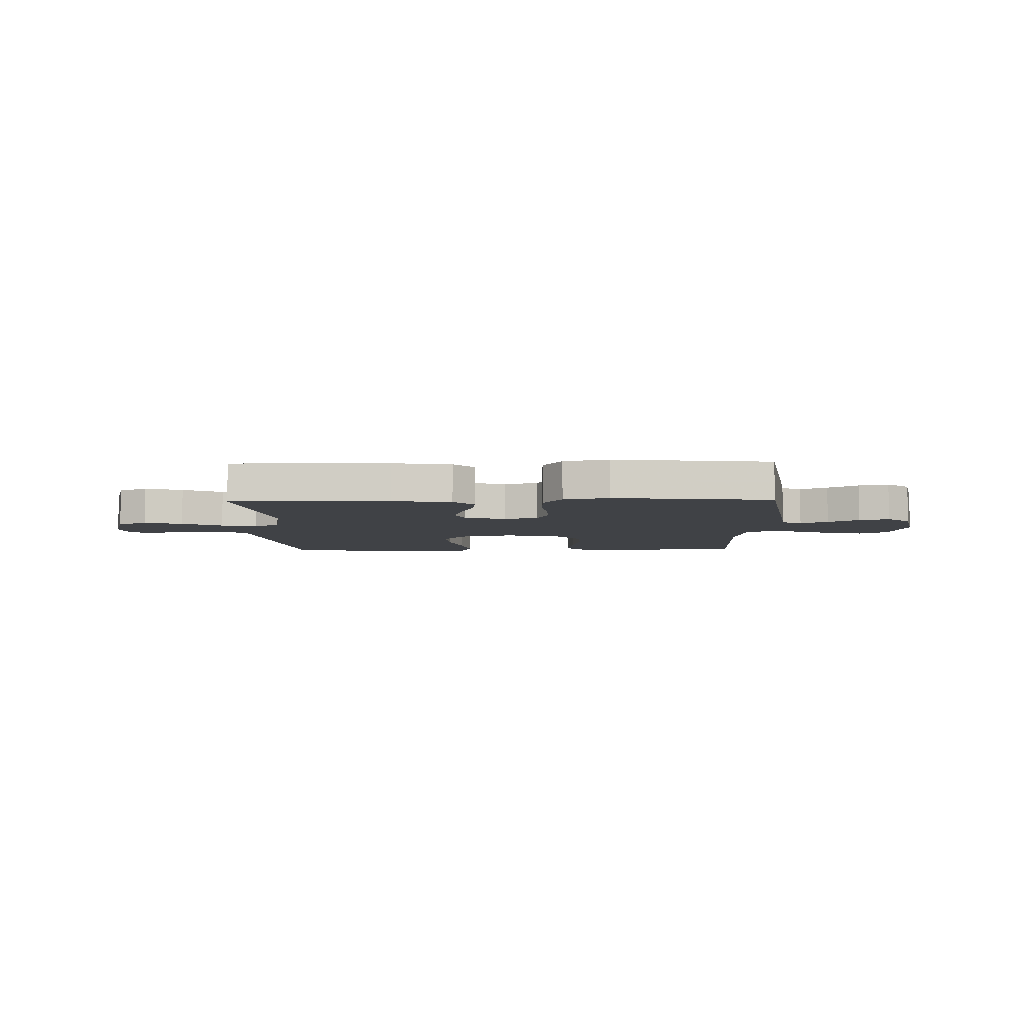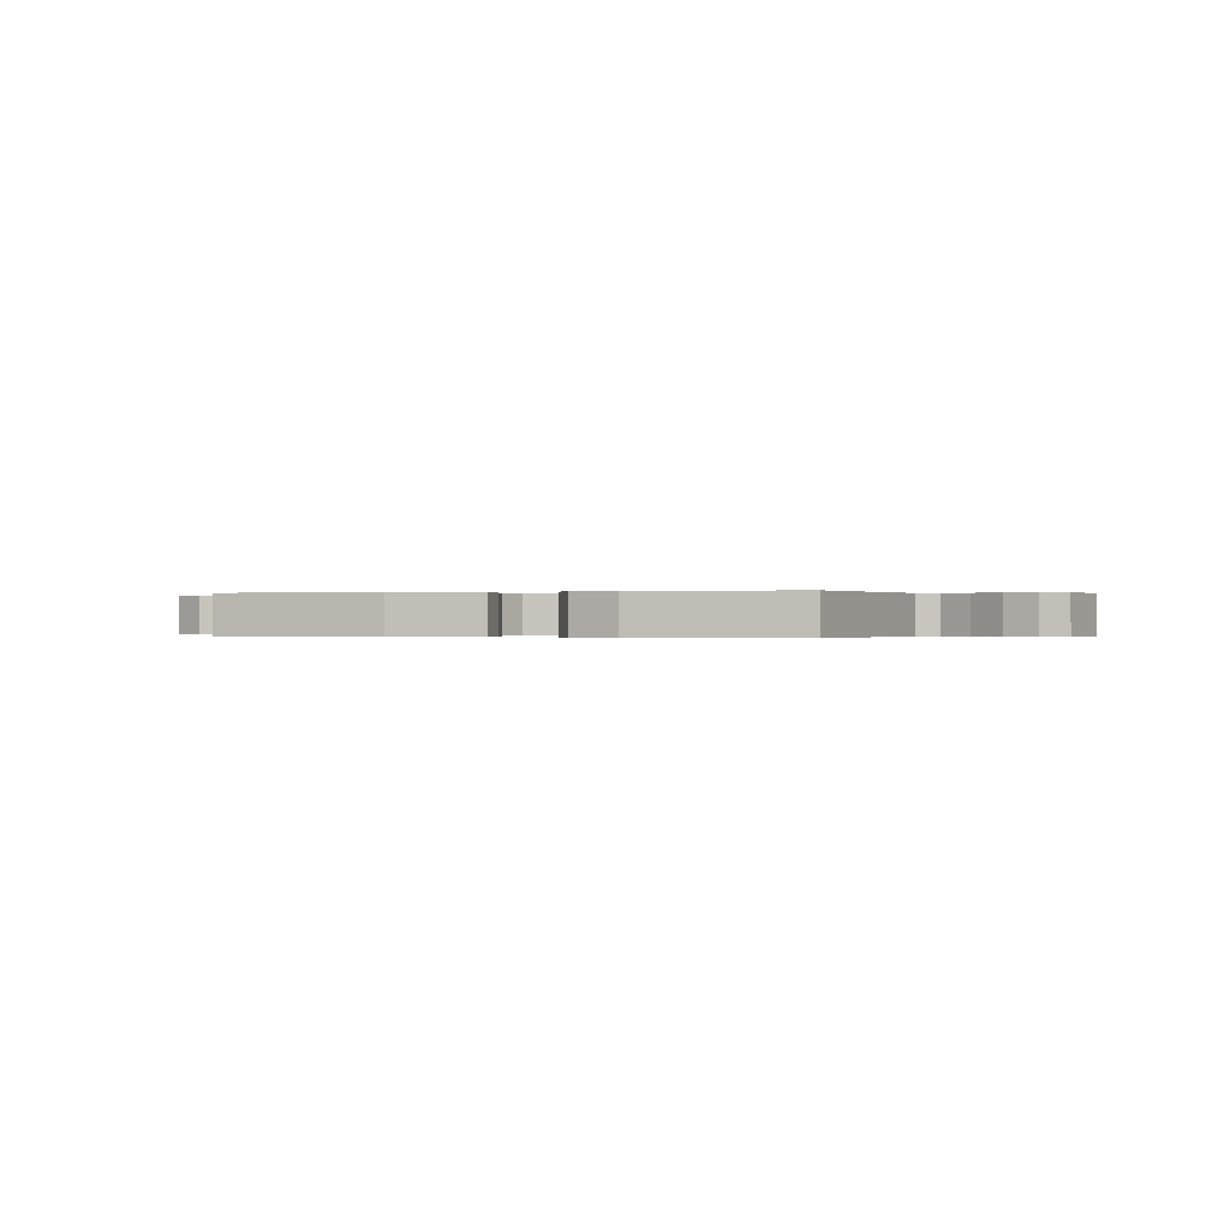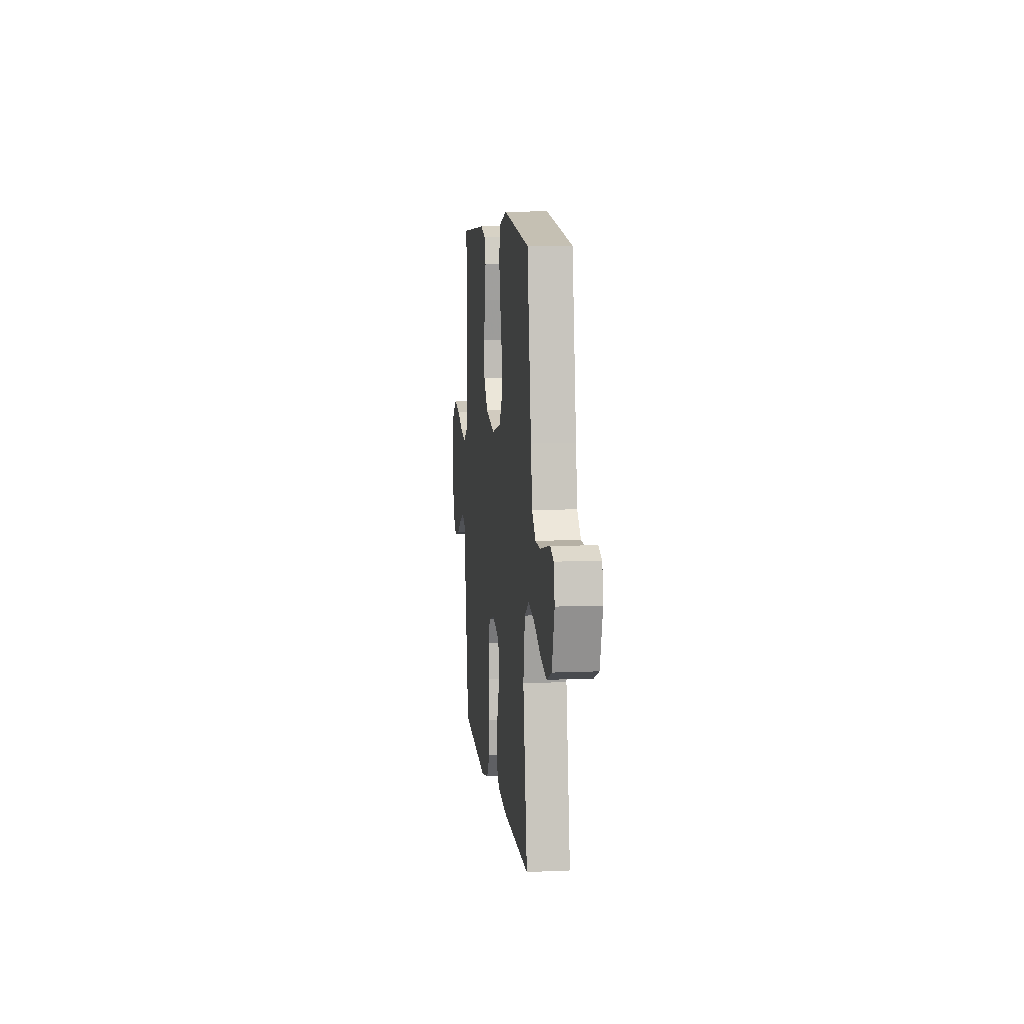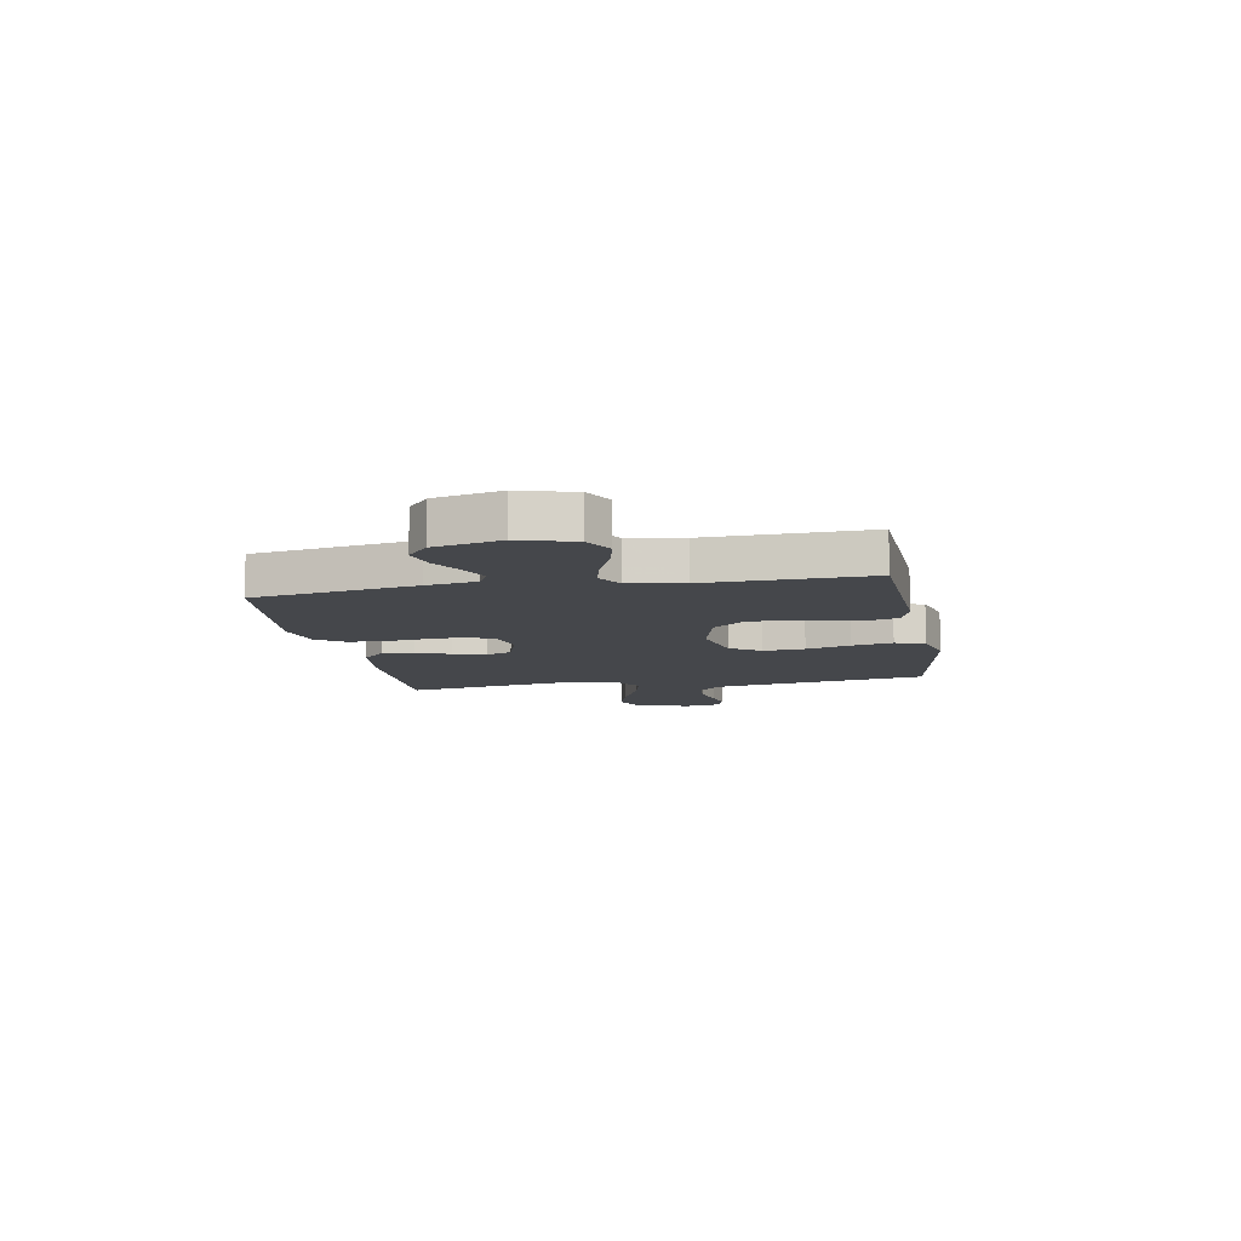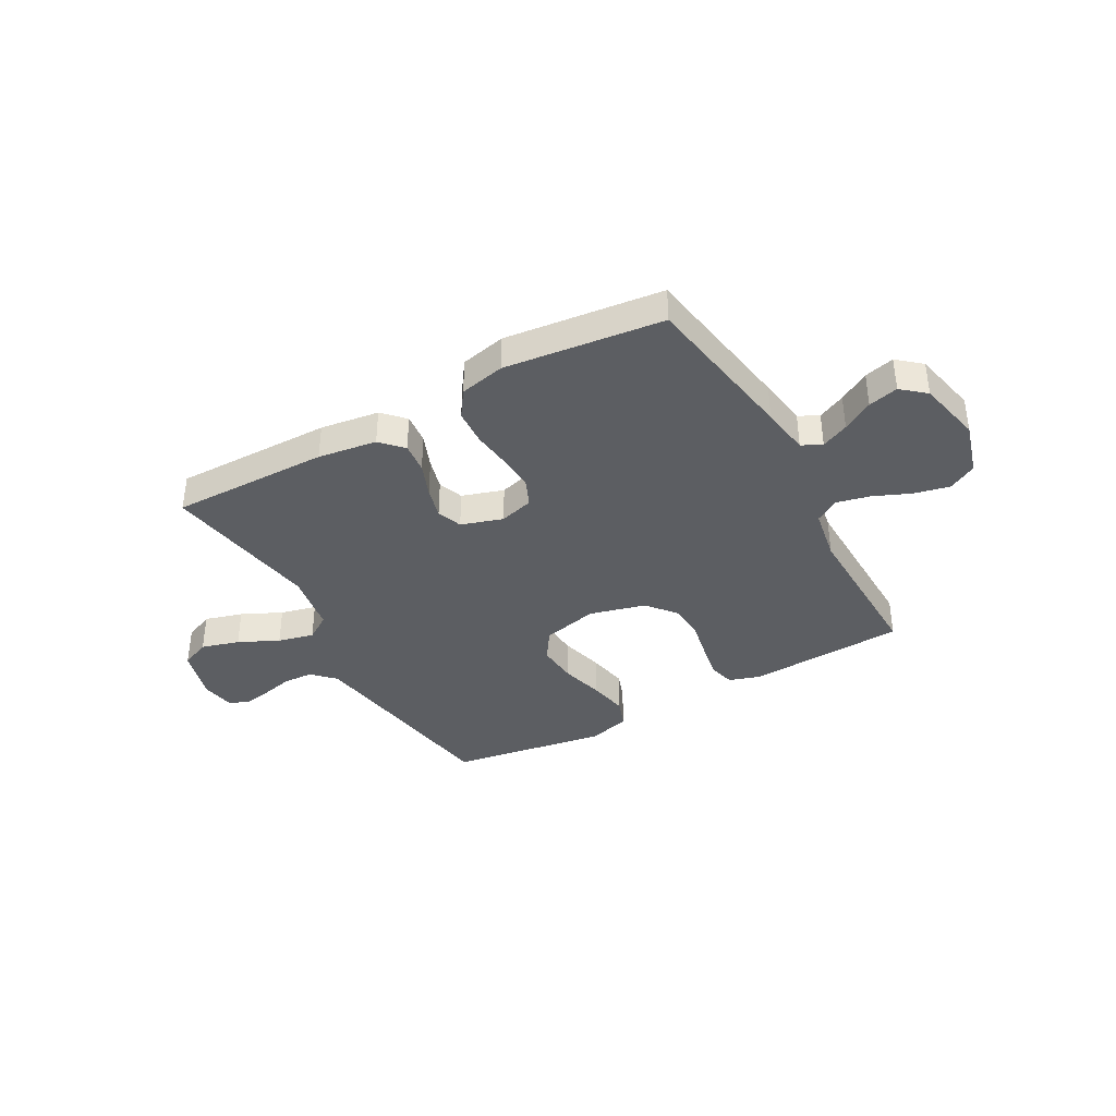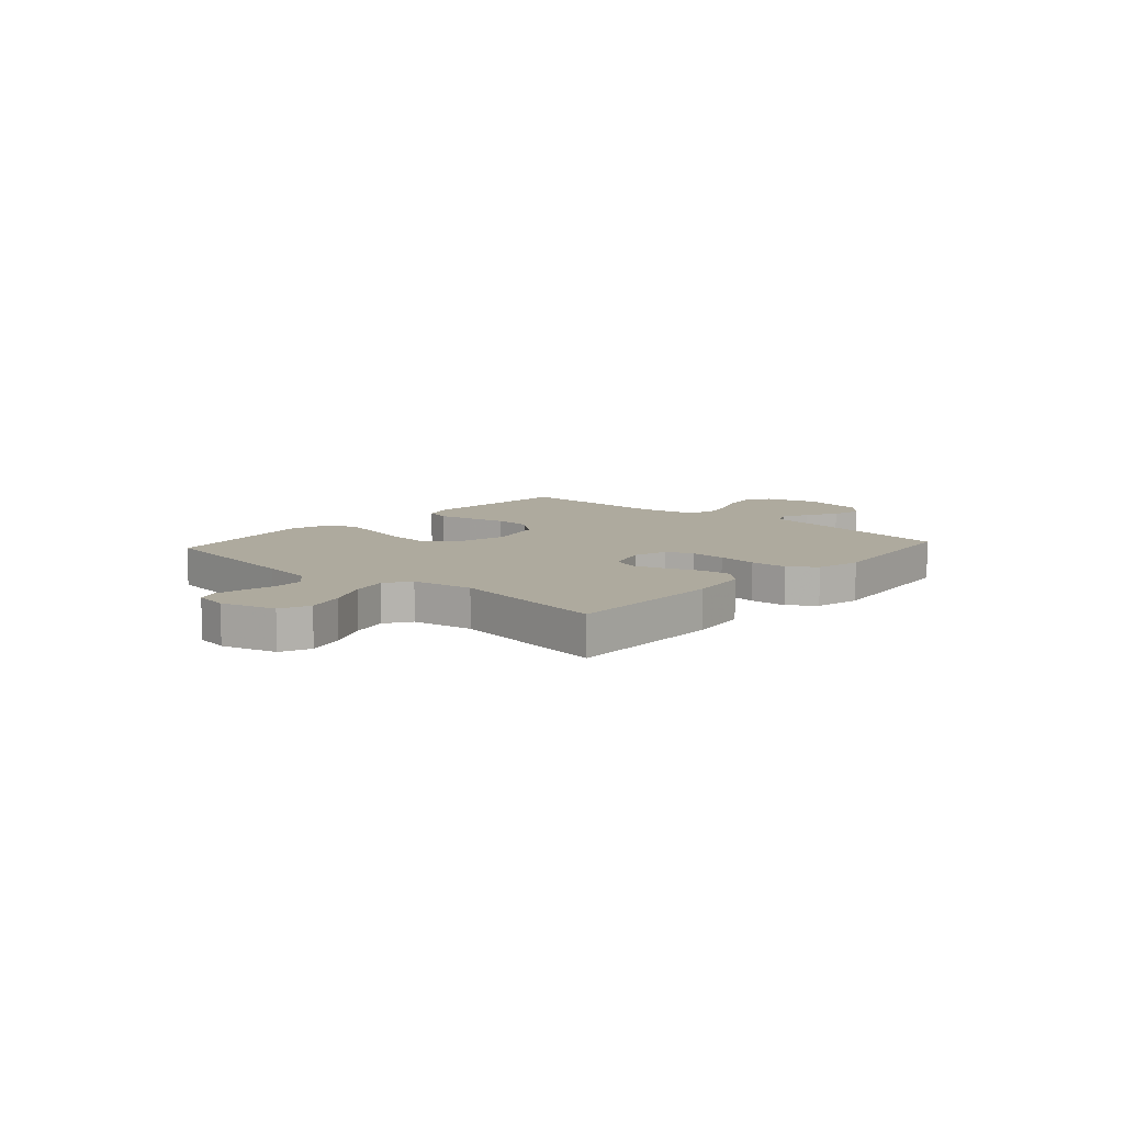
<metadata>
{"format":"obj","ext":"obj","renderer":"f3d","projection":"perspective","resolution":1024,"background":"white","views":[{"elev":-6.3,"azim":-178.6,"up":"+Y"},{"elev":-0.1,"azim":-161.1,"up":"+Y"},{"elev":8.9,"azim":83.4,"up":"+Z"},{"elev":-10.2,"azim":-79.7,"up":"+Y"},{"elev":-38.1,"azim":-150.9,"up":"+Y"},{"elev":9.3,"azim":131.8,"up":"+Y"}]}
</metadata>
<code>
v 0.5 0.07 -0.5
v 0.2 0.07 -0.496
v 0.088 0.07 -0.48
v 0.049 0.07 -0.439
v 0.055 0.07 -0.381
v 0.08 0.07 -0.317
v 0.097 0.07 -0.256
v 0.079 0.07 -0.209
v 0 0.07 -0.184
v -0.065 0.07 -0.202
v -0.087 0.07 -0.252
v -0.084 0.07 -0.32
v -0.075 0.07 -0.396
v -0.079 0.07 -0.465
v -0.114 0.07 -0.516
v -0.2 0.07 -0.535
v -0.5 0.07 -0.5
v -0.549 0.07 -0.2
v -0.563 0.07 -0.107
v -0.601 0.07 -0.088
v -0.653 0.07 -0.112
v -0.711 0.07 -0.146
v -0.768 0.07 -0.16
v -0.813 0.07 -0.122
v -0.84 0.07 0
v -0.811 0.07 0.102
v -0.758 0.07 0.131
v -0.691 0.07 0.116
v -0.62 0.07 0.086
v -0.557 0.07 0.071
v -0.511 0.07 0.099
v -0.493 0.07 0.2
v -0.5 0.07 0.5
v -0.2 0.07 0.515
v -0.142 0.07 0.496
v -0.129 0.07 0.448
v -0.141 0.07 0.381
v -0.156 0.07 0.307
v -0.152 0.07 0.237
v -0.107 0.07 0.182
v 0 0.07 0.154
v 0.106 0.07 0.179
v 0.144 0.07 0.236
v 0.138 0.07 0.313
v 0.116 0.07 0.395
v 0.101 0.07 0.471
v 0.121 0.07 0.526
v 0.2 0.07 0.548
v 0.5 0.07 0.5
v 0.546 0.07 0.2
v 0.562 0.07 0.099
v 0.603 0.07 0.058
v 0.659 0.07 0.055
v 0.719 0.07 0.069
v 0.772 0.07 0.079
v 0.81 0.07 0.063
v 0.821 0.07 0
v 0.792 0.07 -0.103
v 0.736 0.07 -0.127
v 0.664 0.07 -0.106
v 0.588 0.07 -0.07
v 0.52 0.07 -0.053
v 0.471 0.07 -0.085
v 0.452 0.07 -0.2
v 0.5 0 -0.5
v 0.2 0 -0.496
v 0.088 0 -0.48
v 0.049 0 -0.439
v 0.055 0 -0.381
v 0.08 0 -0.317
v 0.097 0 -0.256
v 0.079 0 -0.209
v 0 0 -0.184
v -0.065 0 -0.202
v -0.087 0 -0.252
v -0.084 0 -0.32
v -0.075 0 -0.396
v -0.079 0 -0.465
v -0.114 0 -0.516
v -0.2 0 -0.535
v -0.5 0 -0.5
v -0.549 0 -0.2
v -0.563 0 -0.107
v -0.601 0 -0.088
v -0.653 0 -0.112
v -0.711 0 -0.146
v -0.768 0 -0.16
v -0.813 0 -0.122
v -0.84 0 0
v -0.811 0 0.102
v -0.758 0 0.131
v -0.691 0 0.116
v -0.62 0 0.086
v -0.557 0 0.071
v -0.511 0 0.099
v -0.493 0 0.2
v -0.5 0 0.5
v -0.2 0 0.515
v -0.142 0 0.496
v -0.129 0 0.448
v -0.141 0 0.381
v -0.156 0 0.307
v -0.152 0 0.237
v -0.107 0 0.182
v 0 0 0.154
v 0.106 0 0.179
v 0.144 0 0.236
v 0.138 0 0.313
v 0.116 0 0.395
v 0.101 0 0.471
v 0.121 0 0.526
v 0.2 0 0.548
v 0.5 0 0.5
v 0.546 0 0.2
v 0.562 0 0.099
v 0.603 0 0.058
v 0.659 0 0.055
v 0.719 0 0.069
v 0.772 0 0.079
v 0.81 0 0.063
v 0.821 0 0
v 0.792 0 -0.103
v 0.736 0 -0.127
v 0.664 0 -0.106
v 0.588 0 -0.07
v 0.52 0 -0.053
v 0.471 0 -0.085
v 0.452 0 -0.2
f 58 59 60 61
f 58 61 62
f 57 58 62
f 56 57 62
f 53 54 55 56
f 53 56 62
f 52 53 62 63
f 47 48 49 50
f 47 50 51
f 44 45 46 47
f 44 47 51 52
f 35 36 37 38
f 33 34 35 38
f 32 33 38 39
f 31 32 39 40
f 26 27 28 29
f 26 29 30
f 25 26 30
f 24 25 30
f 21 22 23 24
f 20 21 24 30
f 19 20 30 31
f 12 13 14 15
f 11 12 15 16
f 3 4 5 6
f 3 6 7
f 64 1 2 3
f 63 64 3 7
f 43 44 52 63
f 42 43 63 7
f 19 31 40 41
f 11 16 17 18
f 10 11 18 19
f 9 10 19 41
f 41 42 7 8
f 8 9 41
f 125 124 123 122
f 126 125 122
f 126 122 121
f 126 121 120
f 120 119 118 117
f 126 120 117
f 127 126 117 116
f 114 113 112 111
f 115 114 111
f 111 110 109 108
f 116 115 111 108
f 102 101 100 99
f 102 99 98 97
f 103 102 97 96
f 104 103 96 95
f 93 92 91 90
f 94 93 90
f 94 90 89
f 94 89 88
f 88 87 86 85
f 94 88 85 84
f 95 94 84 83
f 79 78 77 76
f 80 79 76 75
f 70 69 68 67
f 71 70 67
f 67 66 65 128
f 71 67 128 127
f 127 116 108 107
f 71 127 107 106
f 105 104 95 83
f 82 81 80 75
f 83 82 75 74
f 105 83 74 73
f 72 71 106 105
f 105 73 72
f 1 65 66 2
f 2 66 67 3
f 3 67 68 4
f 4 68 69 5
f 5 69 70 6
f 6 70 71 7
f 7 71 72 8
f 8 72 73 9
f 9 73 74 10
f 10 74 75 11
f 11 75 76 12
f 12 76 77 13
f 13 77 78 14
f 14 78 79 15
f 15 79 80 16
f 16 80 81 17
f 17 81 82 18
f 18 82 83 19
f 19 83 84 20
f 20 84 85 21
f 21 85 86 22
f 22 86 87 23
f 23 87 88 24
f 24 88 89 25
f 25 89 90 26
f 26 90 91 27
f 27 91 92 28
f 28 92 93 29
f 29 93 94 30
f 30 94 95 31
f 31 95 96 32
f 32 96 97 33
f 33 97 98 34
f 34 98 99 35
f 35 99 100 36
f 36 100 101 37
f 37 101 102 38
f 38 102 103 39
f 39 103 104 40
f 40 104 105 41
f 41 105 106 42
f 42 106 107 43
f 43 107 108 44
f 44 108 109 45
f 45 109 110 46
f 46 110 111 47
f 47 111 112 48
f 48 112 113 49
f 49 113 114 50
f 50 114 115 51
f 51 115 116 52
f 52 116 117 53
f 53 117 118 54
f 54 118 119 55
f 55 119 120 56
f 56 120 121 57
f 57 121 122 58
f 58 122 123 59
f 59 123 124 60
f 60 124 125 61
f 61 125 126 62
f 62 126 127 63
f 63 127 128 64
f 64 128 65 1

</code>
